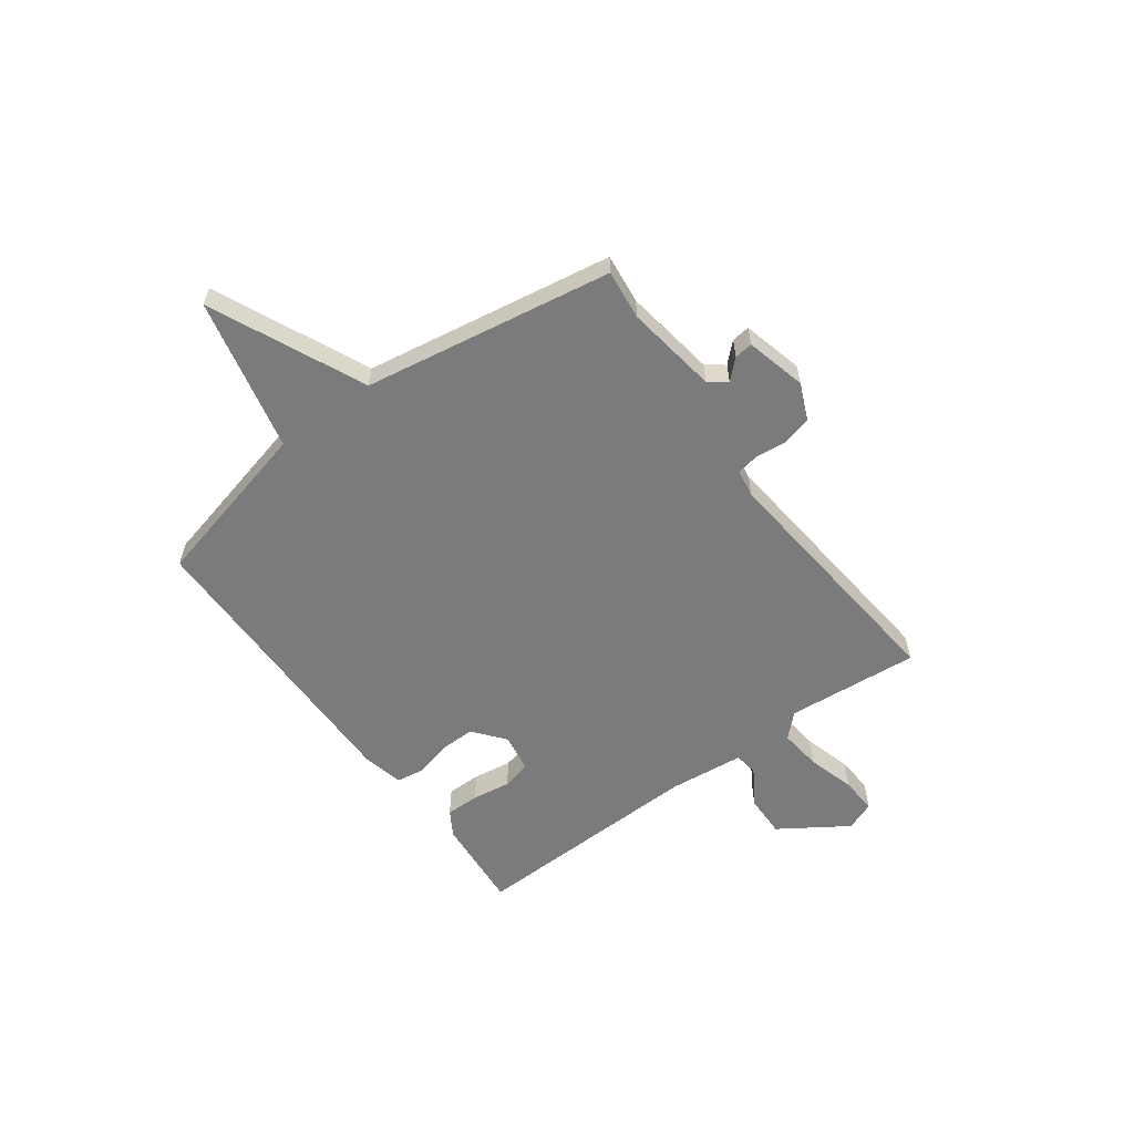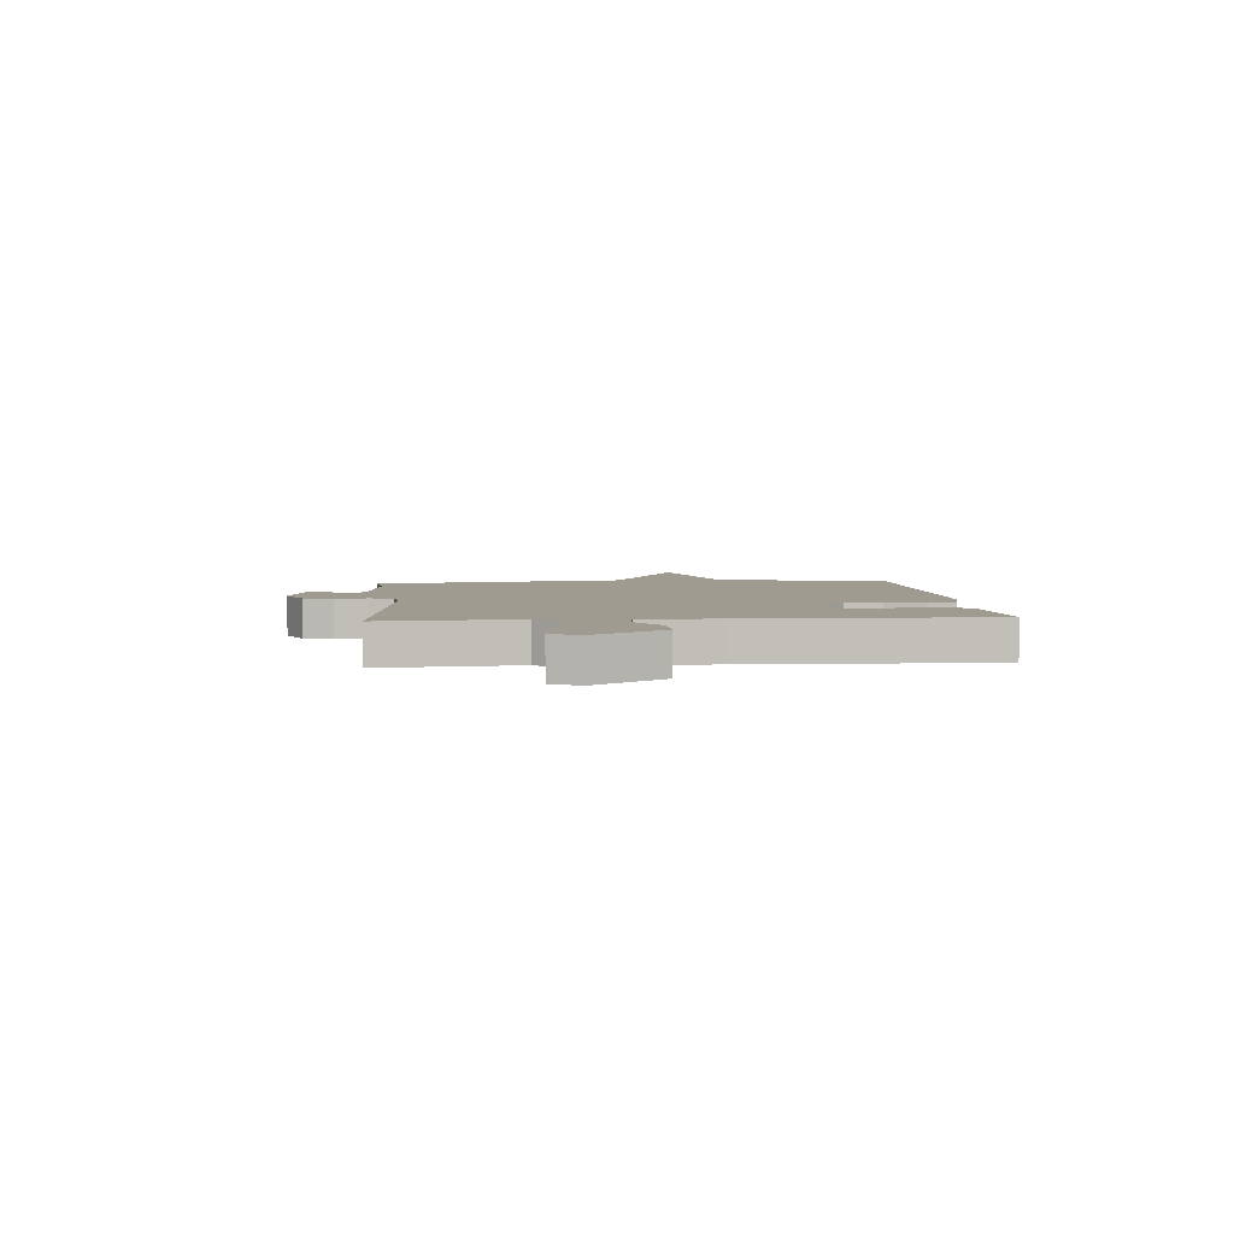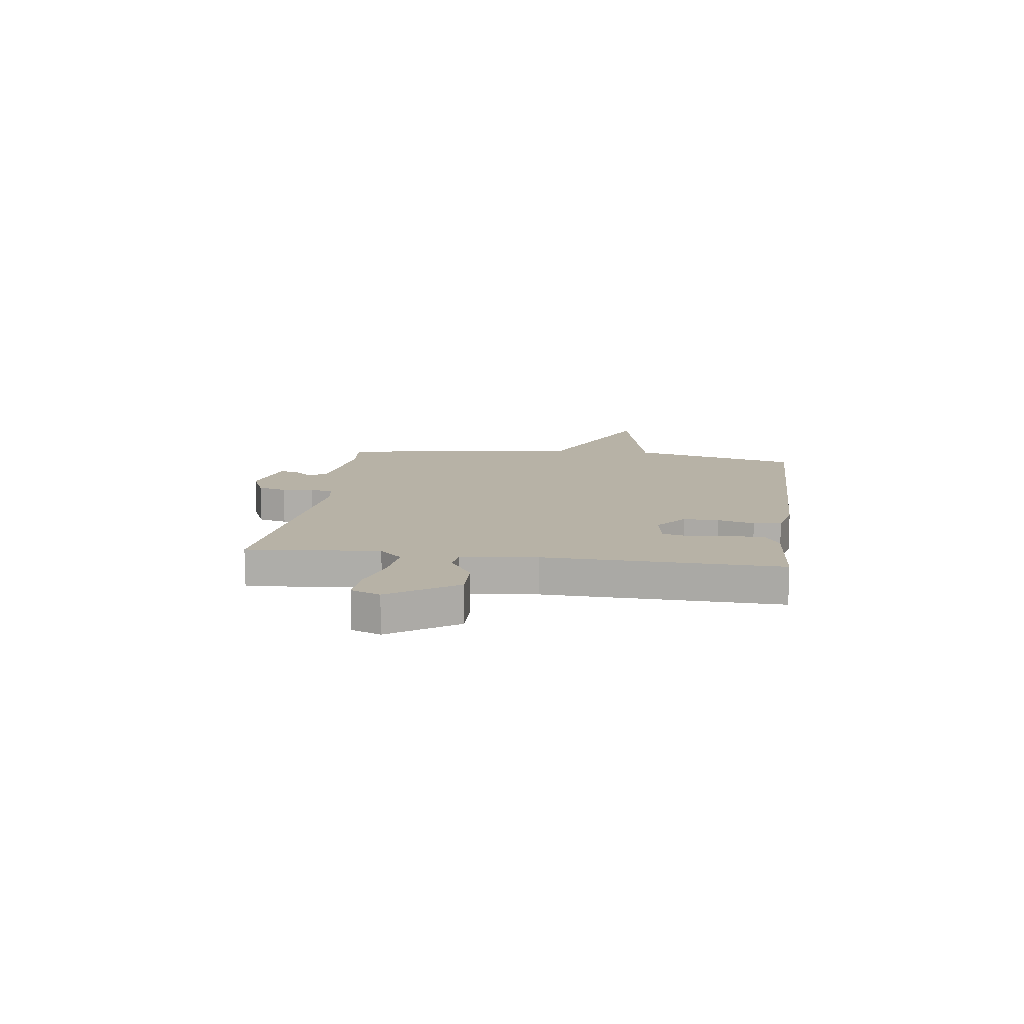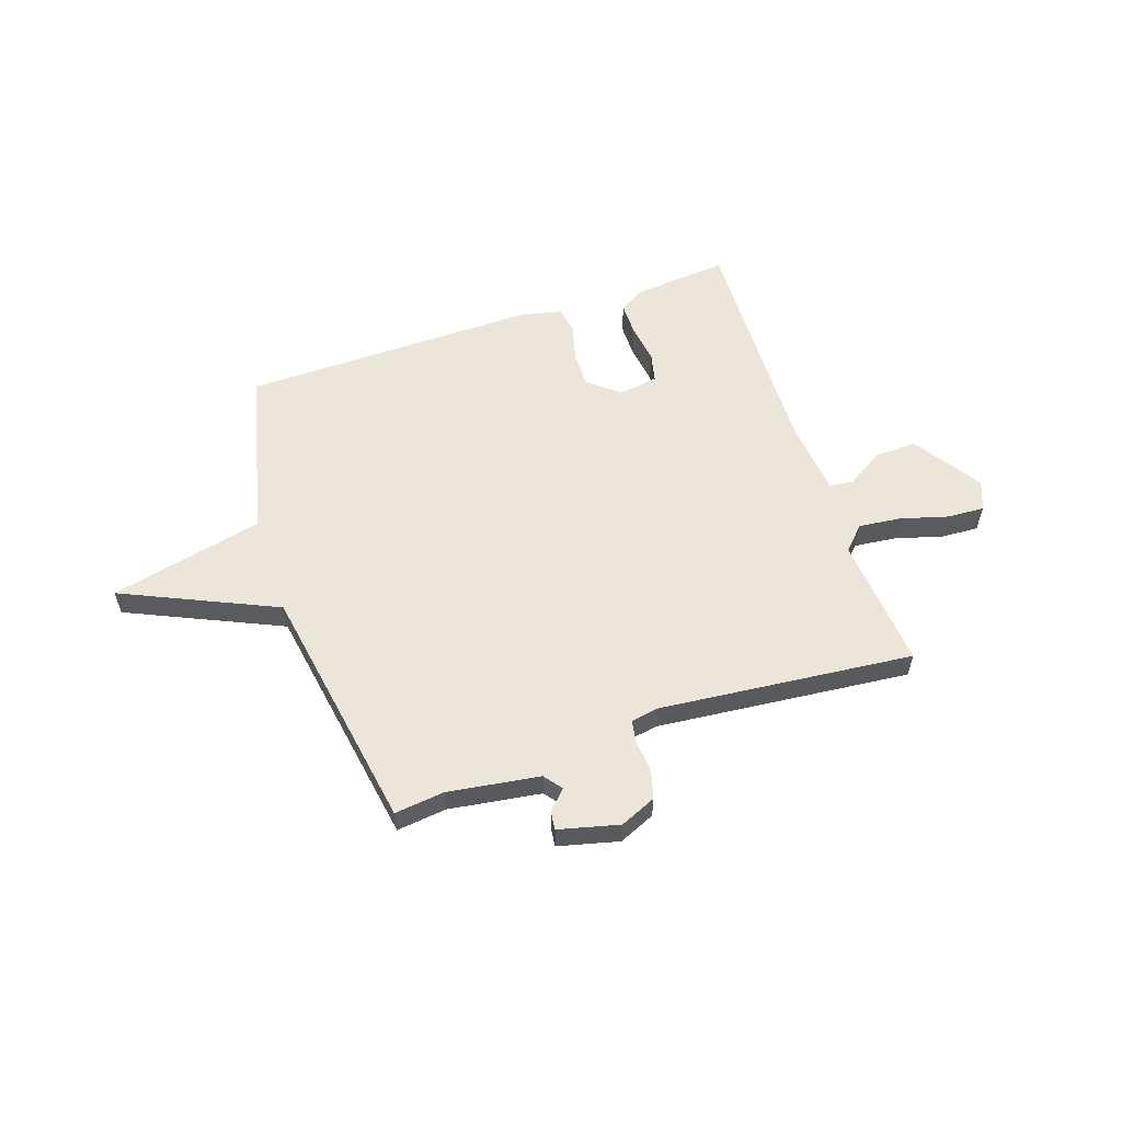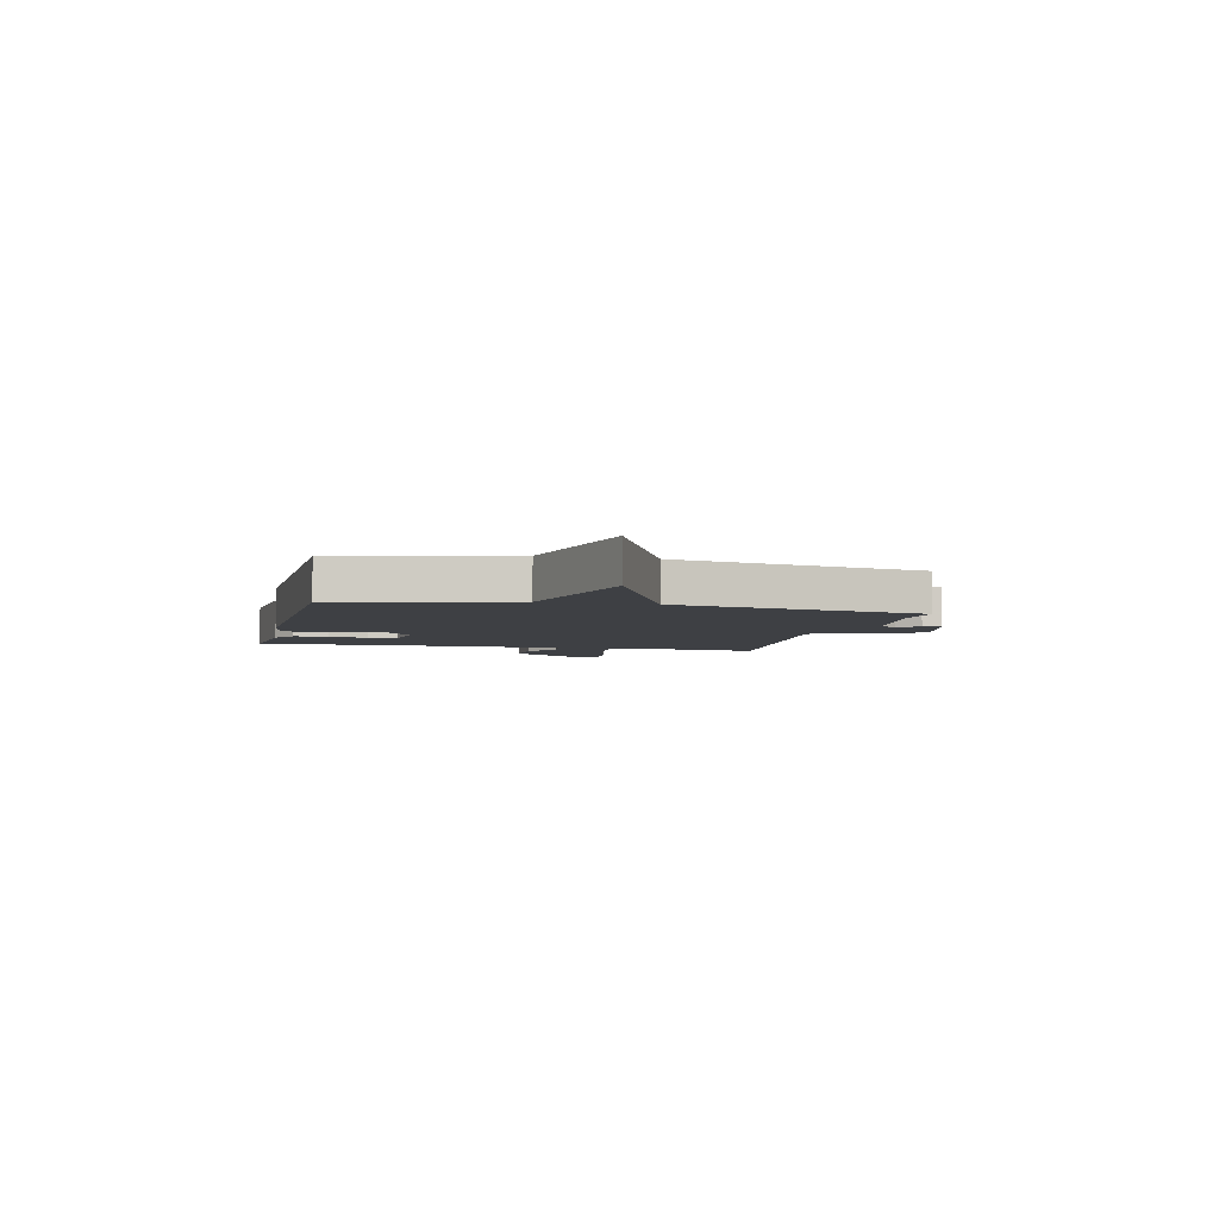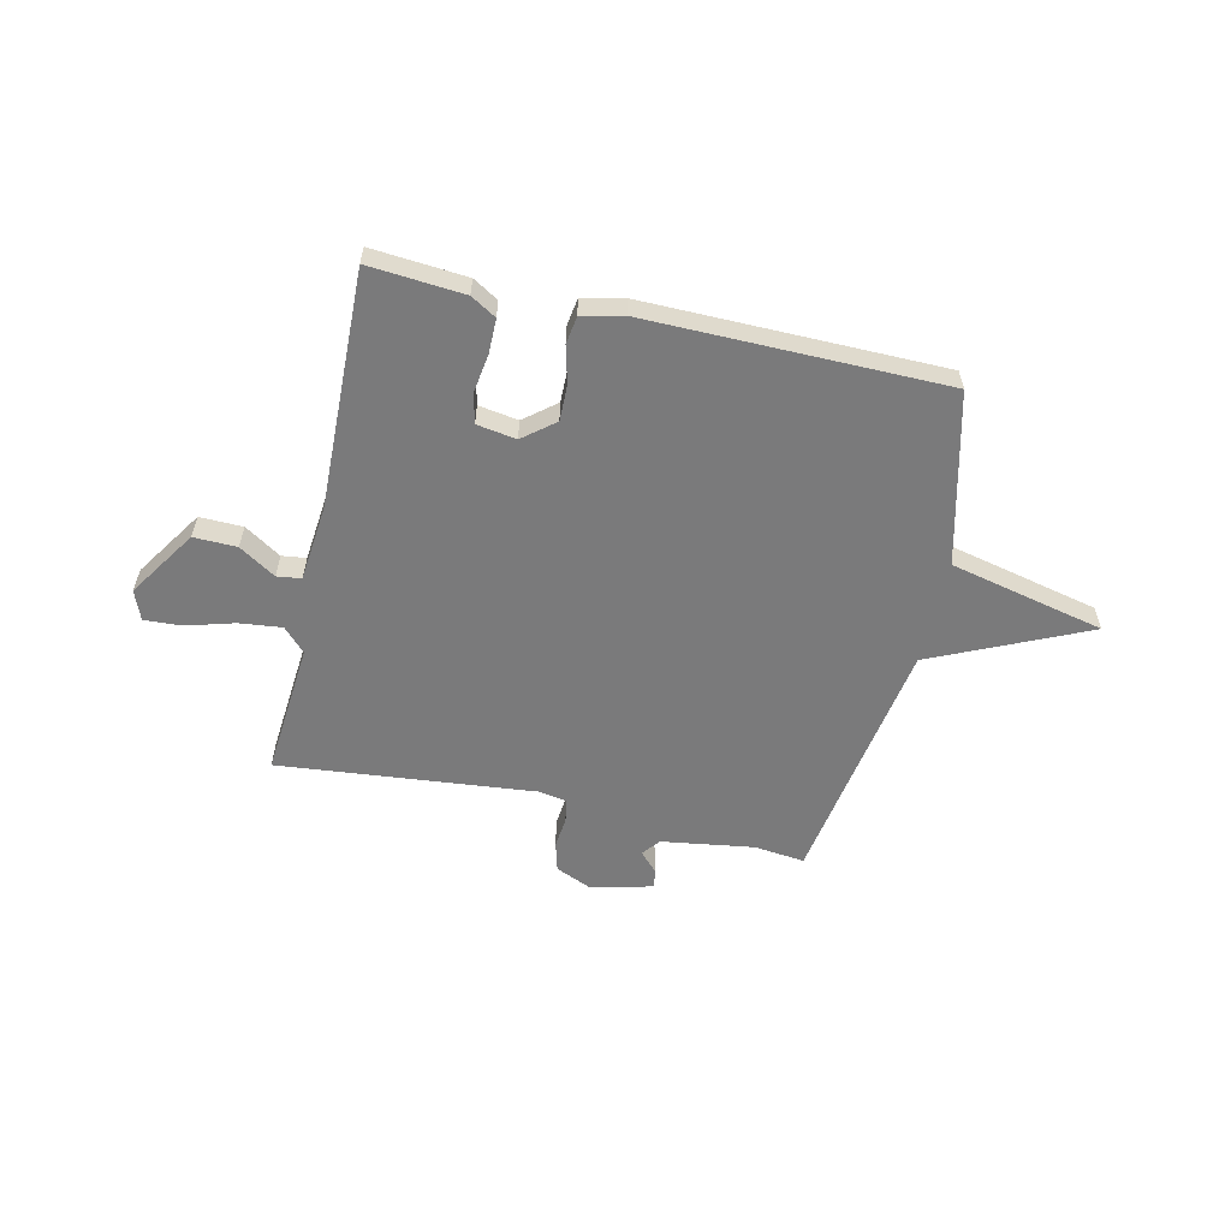
<metadata>
{"format":"obj","ext":"obj","renderer":"f3d","projection":"perspective","resolution":1024,"background":"white","views":[{"elev":-58.4,"azim":-53.7,"up":"+Y"},{"elev":4.1,"azim":85.1,"up":"+Y"},{"elev":12.4,"azim":97.6,"up":"+Y"},{"elev":57.4,"azim":-18.7,"up":"+Y"},{"elev":-4.6,"azim":-103.5,"up":"+Y"},{"elev":-58.1,"azim":167.3,"up":"+Y"}]}
</metadata>
<code>
v -0.5 0.07 0.5
v -0.404 0.07 0.489
v -0.228 0.07 0.515
v -0.202 0.07 0.549
v -0.237 0.07 0.586
v -0.241 0.07 0.621
v -0.125 0.07 0.65
v -0.056 0.07 0.62
v -0.041 0.07 0.565
v -0.047 0.07 0.505
v -0.04 0.07 0.461
v 0.014 0.07 0.452
v 0.5 0.07 0.5
v 0.478 0.07 0.246
v 0.52 0.07 0.202
v 0.601 0.07 0.211
v 0.692 0.07 0.237
v 0.763 0.07 0.241
v 0.785 0.07 0.185
v 0.7 0.07 0.056
v 0.618 0.07 0.058
v 0.549 0.07 0.102
v 0.503 0.07 0.096
v 0.488 0.07 -0.049
v 0.5 0.07 -0.5
v 0.319 0.07 -0.485
v 0.271 0.07 -0.456
v 0.271 0.07 -0.391
v 0.282 0.07 -0.317
v 0.269 0.07 -0.261
v 0.194 0.07 -0.249
v 0.134 0.07 -0.297
v 0.135 0.07 -0.365
v 0.153 0.07 -0.435
v 0.145 0.07 -0.488
v 0.066 0.07 -0.506
v -0.5 0.07 -0.5
v -0.579 0.07 -0.176
v -0.873 0.07 -0.109
v -0.579 0.07 0.024
v -0.5 0 0.5
v -0.404 0 0.489
v -0.228 0 0.515
v -0.202 0 0.549
v -0.237 0 0.586
v -0.241 0 0.621
v -0.125 0 0.65
v -0.056 0 0.62
v -0.041 0 0.565
v -0.047 0 0.505
v -0.04 0 0.461
v 0.014 0 0.452
v 0.5 0 0.5
v 0.478 0 0.246
v 0.52 0 0.202
v 0.601 0 0.211
v 0.692 0 0.237
v 0.763 0 0.241
v 0.785 0 0.185
v 0.7 0 0.056
v 0.618 0 0.058
v 0.549 0 0.102
v 0.503 0 0.096
v 0.488 0 -0.049
v 0.5 0 -0.5
v 0.319 0 -0.485
v 0.271 0 -0.456
v 0.271 0 -0.391
v 0.282 0 -0.317
v 0.269 0 -0.261
v 0.194 0 -0.249
v 0.134 0 -0.297
v 0.135 0 -0.365
v 0.153 0 -0.435
v 0.145 0 -0.488
v 0.066 0 -0.506
v -0.5 0 -0.5
v -0.579 0 -0.176
v -0.873 0 -0.109
v -0.579 0 0.024
f 38 39 40
f 40 1 2
f 38 40 2
f 37 38 2
f 36 37 2
f 35 36 2
f 34 35 2
f 33 34 2
f 32 33 2 3
f 31 32 3 4
f 30 31 4
f 27 28 29
f 26 27 29
f 25 26 29
f 24 25 29
f 23 24 29 30
f 20 21 22
f 19 20 22
f 18 19 22
f 17 18 22
f 16 17 22
f 15 16 22 23
f 14 15 23 30
f 12 13 14 30
f 8 9 10
f 7 8 10
f 6 7 10
f 5 6 10
f 4 5 10
f 4 10 11
f 30 4 11
f 11 12 30
f 80 79 78
f 42 41 80
f 42 80 78
f 42 78 77
f 42 77 76
f 42 76 75
f 42 75 74
f 42 74 73
f 43 42 73 72
f 44 43 72 71
f 44 71 70
f 69 68 67
f 69 67 66
f 69 66 65
f 69 65 64
f 70 69 64 63
f 62 61 60
f 62 60 59
f 62 59 58
f 62 58 57
f 62 57 56
f 63 62 56 55
f 70 63 55 54
f 70 54 53 52
f 50 49 48
f 50 48 47
f 50 47 46
f 50 46 45
f 50 45 44
f 51 50 44
f 51 44 70
f 70 52 51
f 1 41 42 2
f 2 42 43 3
f 3 43 44 4
f 4 44 45 5
f 5 45 46 6
f 6 46 47 7
f 7 47 48 8
f 8 48 49 9
f 9 49 50 10
f 10 50 51 11
f 11 51 52 12
f 12 52 53 13
f 13 53 54 14
f 14 54 55 15
f 15 55 56 16
f 16 56 57 17
f 17 57 58 18
f 18 58 59 19
f 19 59 60 20
f 20 60 61 21
f 21 61 62 22
f 22 62 63 23
f 23 63 64 24
f 24 64 65 25
f 25 65 66 26
f 26 66 67 27
f 27 67 68 28
f 28 68 69 29
f 29 69 70 30
f 30 70 71 31
f 31 71 72 32
f 32 72 73 33
f 33 73 74 34
f 34 74 75 35
f 35 75 76 36
f 36 76 77 37
f 37 77 78 38
f 38 78 79 39
f 39 79 80 40
f 40 80 41 1

</code>
